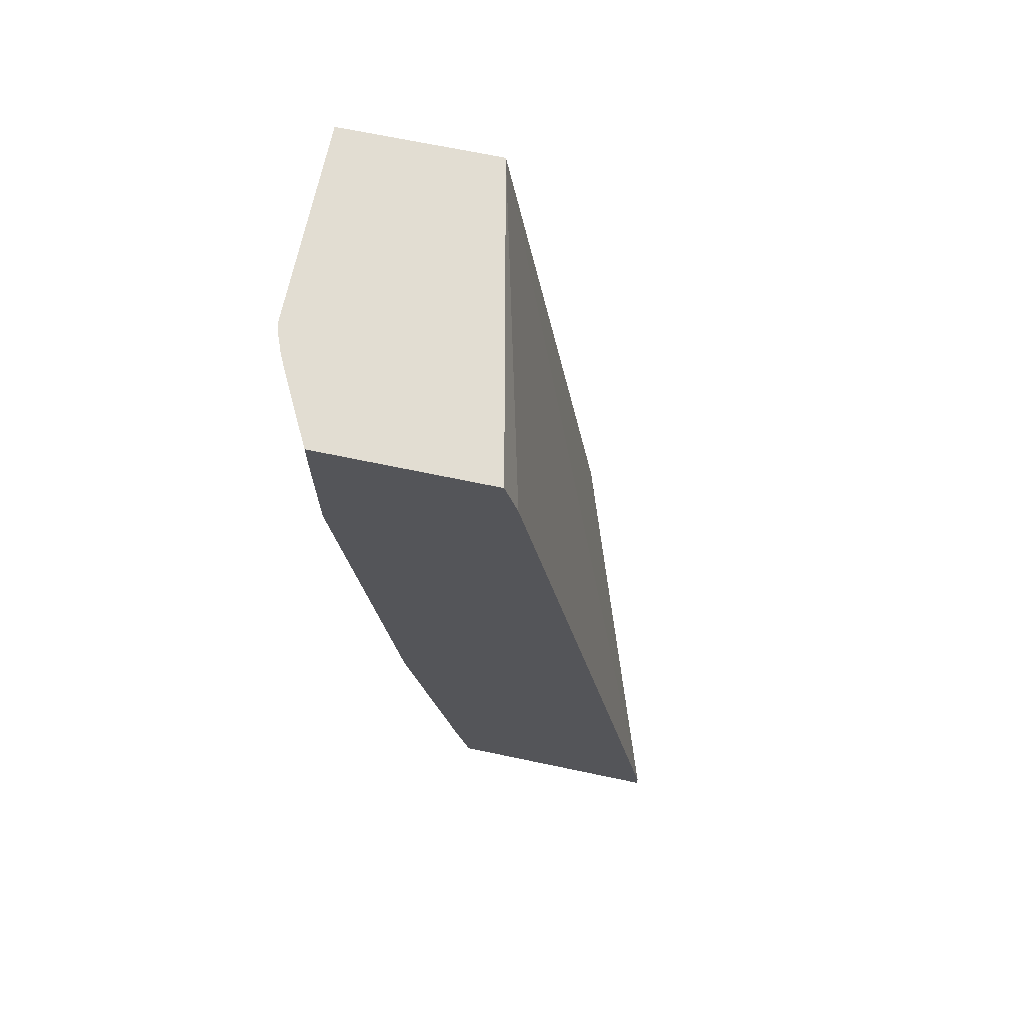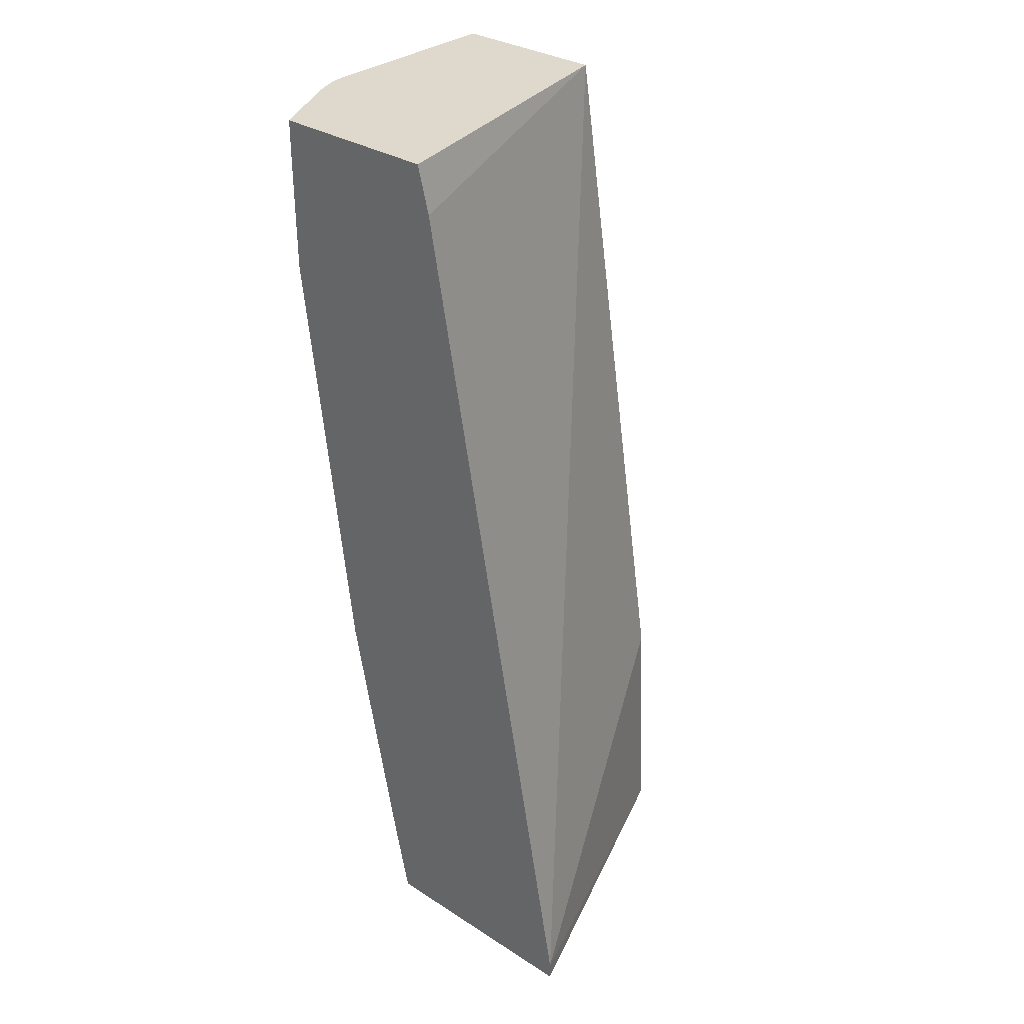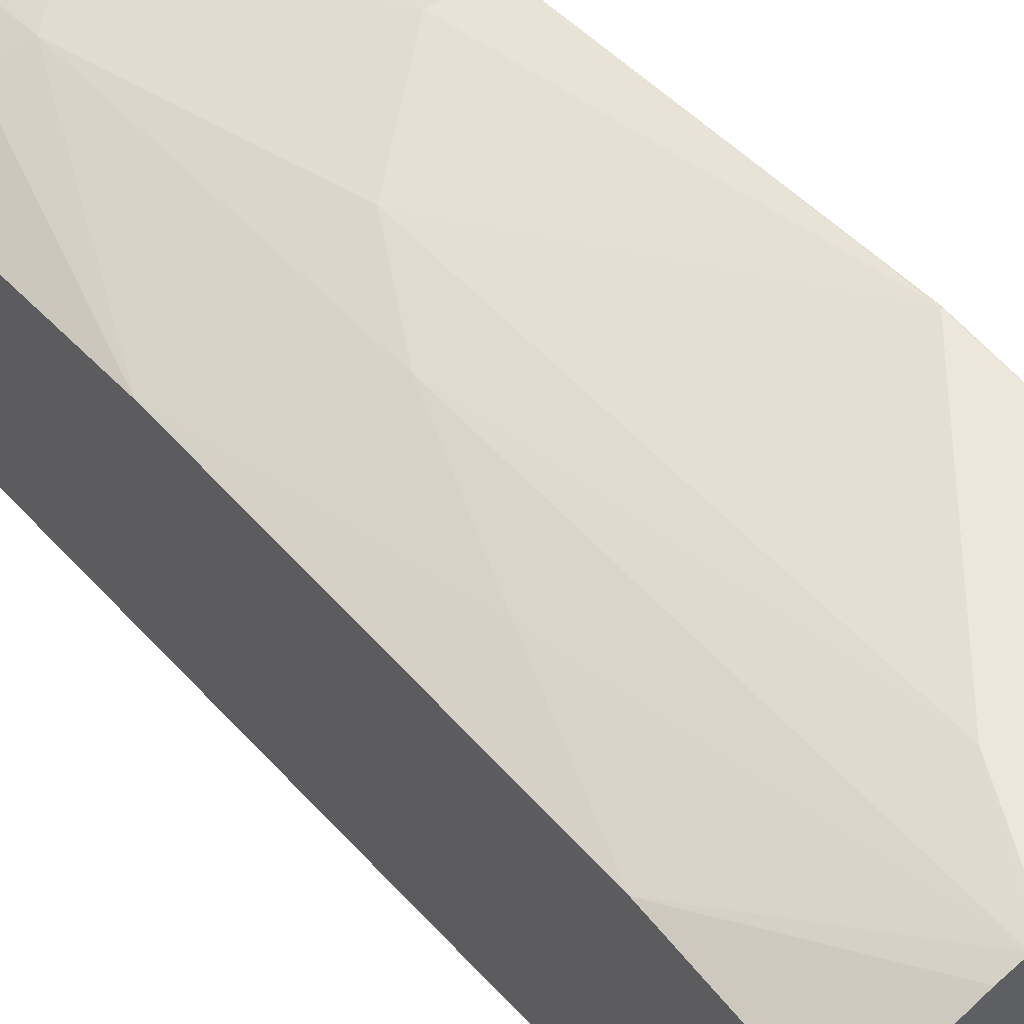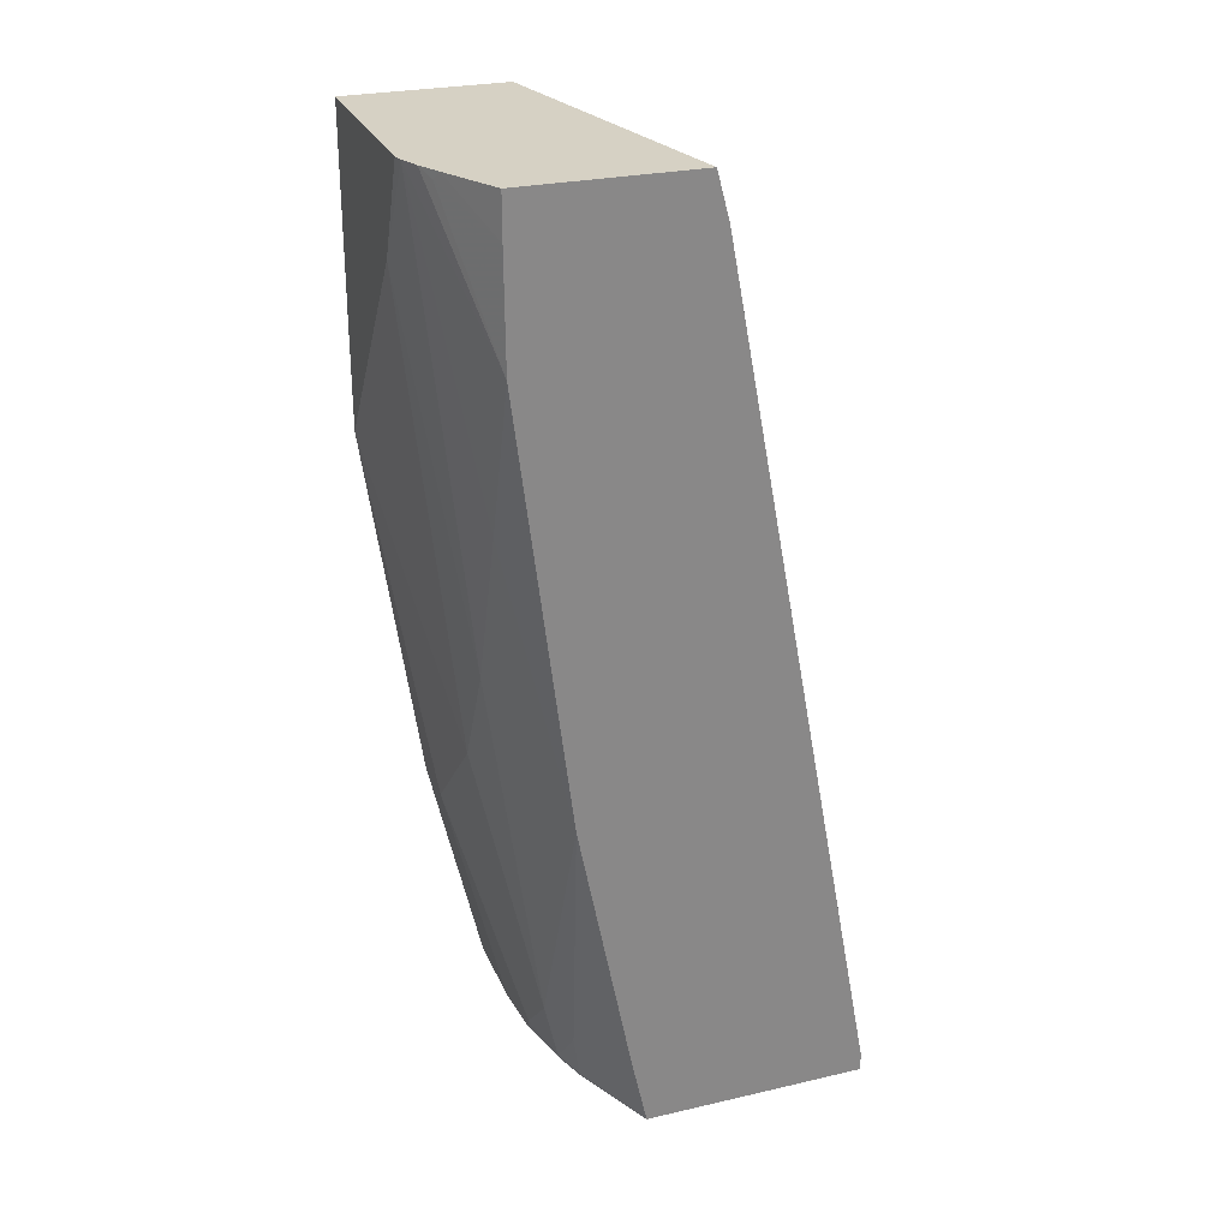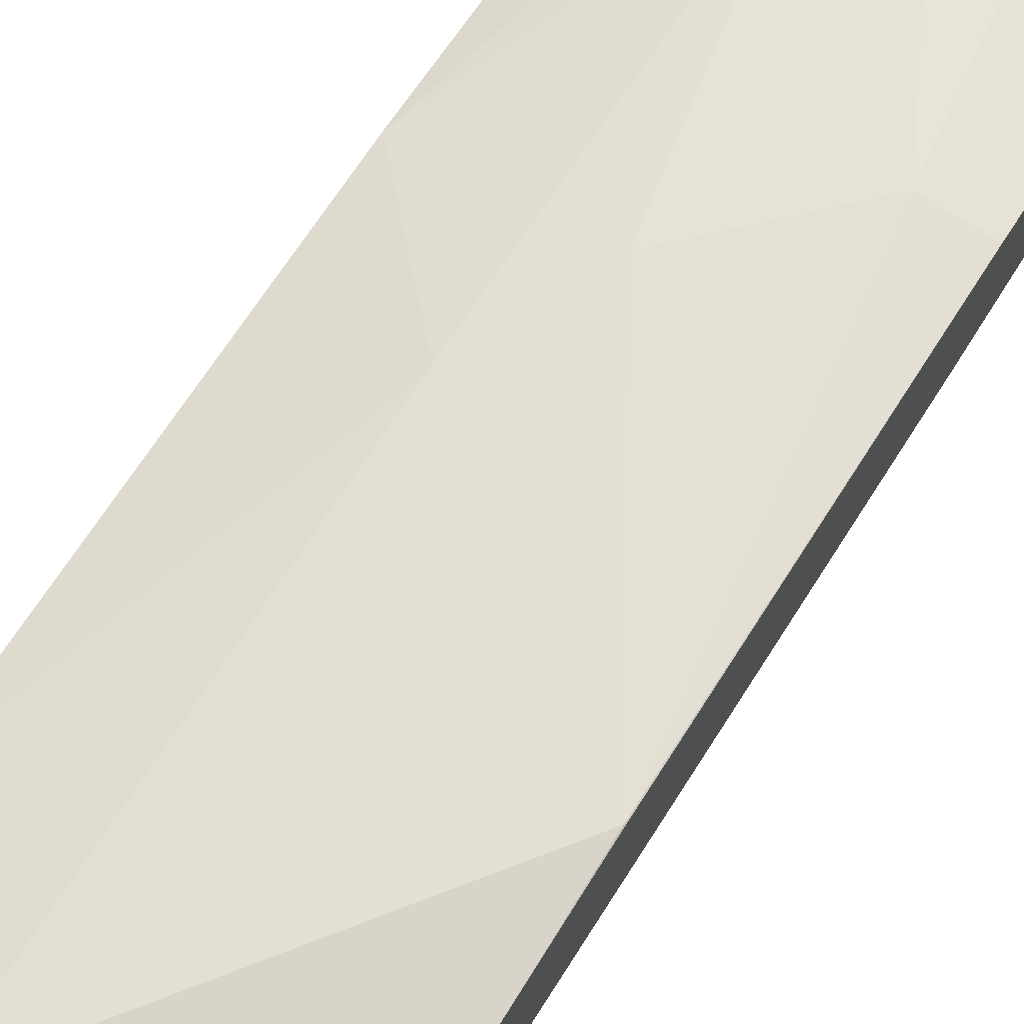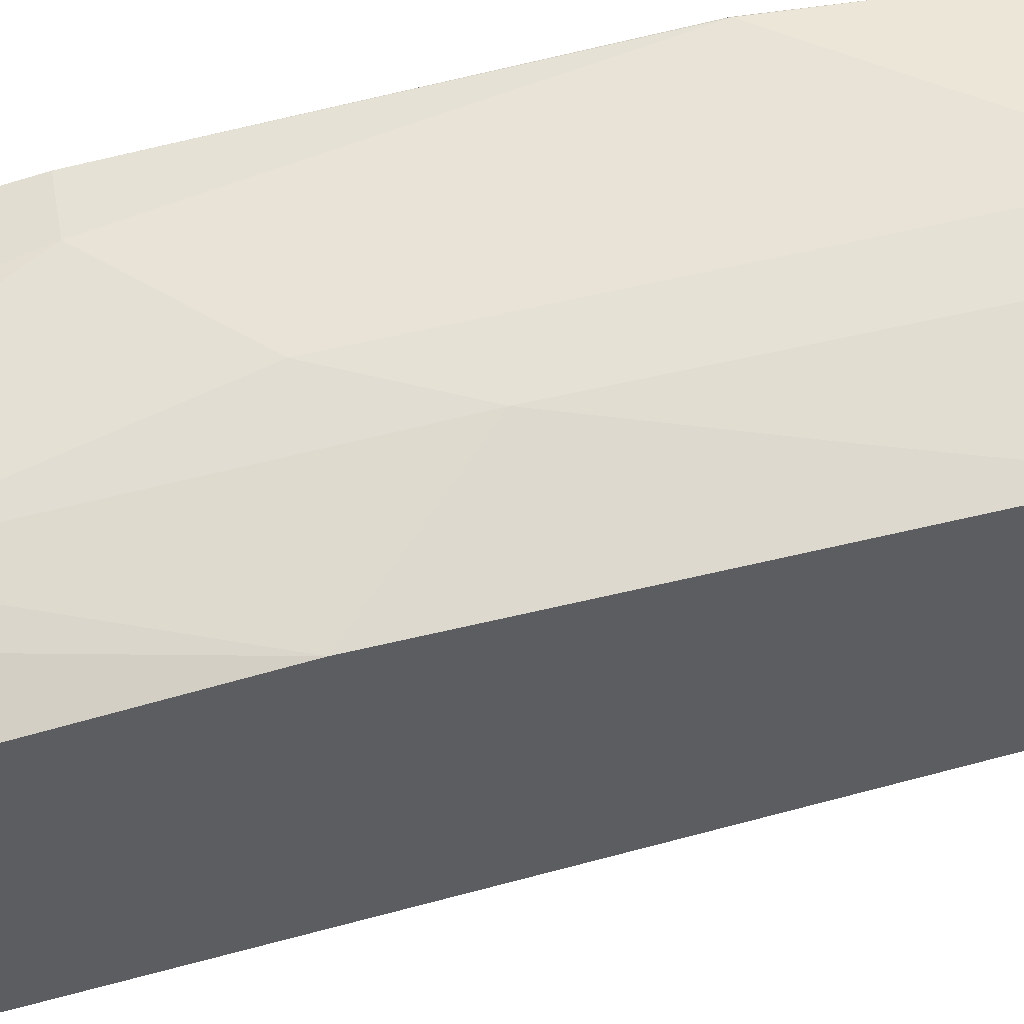
<metadata>
{"format":"obj","ext":"obj","renderer":"f3d","projection":"perspective","resolution":1024,"background":"white","views":[{"elev":68.3,"azim":101.9,"up":"+Y"},{"elev":32.0,"azim":131.8,"up":"+Y"},{"elev":51.8,"azim":143.5,"up":"+Z"},{"elev":27.0,"azim":70.4,"up":"+Y"},{"elev":74.8,"azim":-147.7,"up":"+Z"},{"elev":48.6,"azim":80.0,"up":"+Z"}]}
</metadata>
<code>
v 0.1169 0.02485 0.675
v 0.1227 0.02485 0.6737
v -0.0005447 0.02485 0.675
v 0.09204 -0.03068 0.675
v 0.1344 0.02485 0.6692
v 0.1227 -0.2454 0.6443
v 0.1534 -0.1534 0.6443
v 0.1822 -0.06328 0.6443
v -0.0005447 0.02485 0.5829
v -0.0005447 -0.09205 0.675
v 9.83e-06 -0.1534 0.675
v 0.09204 -0.3068 0.6443
v 0.1432 0.02041 0.6648
v 0.1432 0.02485 0.6648
v 0.1227 -0.4602 0.6136
v 0.1822 -0.3087 0.6136
v 0.1822 0.000209 0.6448
v 0.1822 0.02485 0.545
v 0.1822 -0.001909 0.5379
v 0.1822 -0.4928 0.4459
v -0.0005447 -0.3682 0.5216
v -0.0005447 -0.154 0.6747
v -0.0005447 -0.3682 0.6443
v 0.03069 -0.3682 0.6443
v 0.1476 0.02485 0.6626
v 0.09204 -0.4909 0.6136
v 0.1227 -0.4947 0.606
v 0.1432 -0.4704 0.6034
v 0.1822 -0.4619 0.5834
v 0.1822 0.02485 0.6448
v 0.1822 -0.5029 0.4459
v -0.0005447 -0.5029 0.5156
v -0.0005447 -0.5029 0.6136
v 0.0494 -0.5029 0.6136
v 0.0814 -0.5029 0.611
v 0.1162 -0.5029 0.6027
v 0.1346 -0.5029 0.5966
v 0.1381 -0.4986 0.5983
v 0.1818 -0.5029 0.5747
v 0.1822 -0.5016 0.5748
v 0.1822 -0.5029 0.5744
f 20 31 32
f 13 25 14
f 17 30 25
f 16 28 29
f 15 28 16
f 15 27 28
f 15 26 27
f 11 24 12
f 12 26 15
f 12 24 26
f 20 32 21
f 11 23 24
f 11 22 23
f 10 22 11
f 9 20 21
f 9 19 20
f 13 17 25
f 23 33 34
f 27 35 36
f 24 34 26
f 9 18 19
f 39 41 40
f 37 39 38
f 31 33 32
f 31 34 33
f 31 35 34
f 31 36 35
f 31 37 36
f 31 39 37
f 28 40 29
f 28 39 40
f 28 38 39
f 27 38 28
f 27 37 38
f 27 36 37
f 26 35 27
f 26 34 35
f 23 34 24
f 31 41 39
f 8 30 17
f 8 19 18
f 3 9 21
f 2 8 5
f 2 7 8
f 2 6 7
f 2 4 6
f 1 4 2
f 1 11 4
f 3 21 32
f 1 10 11
f 1 18 9
f 1 30 18
f 1 25 30
f 1 14 25
f 1 5 14
f 1 2 5
f 8 18 30
f 1 9 3
f 3 32 33
f 1 3 10
f 3 23 22
f 8 20 19
f 3 33 23
f 8 31 20
f 8 41 31
f 8 40 41
f 8 16 29
f 8 17 13
f 7 16 8
f 8 29 40
f 6 16 7
f 6 15 16
f 6 12 15
f 5 13 14
f 5 8 13
f 4 12 6
f 4 11 12
f 3 22 10

</code>
